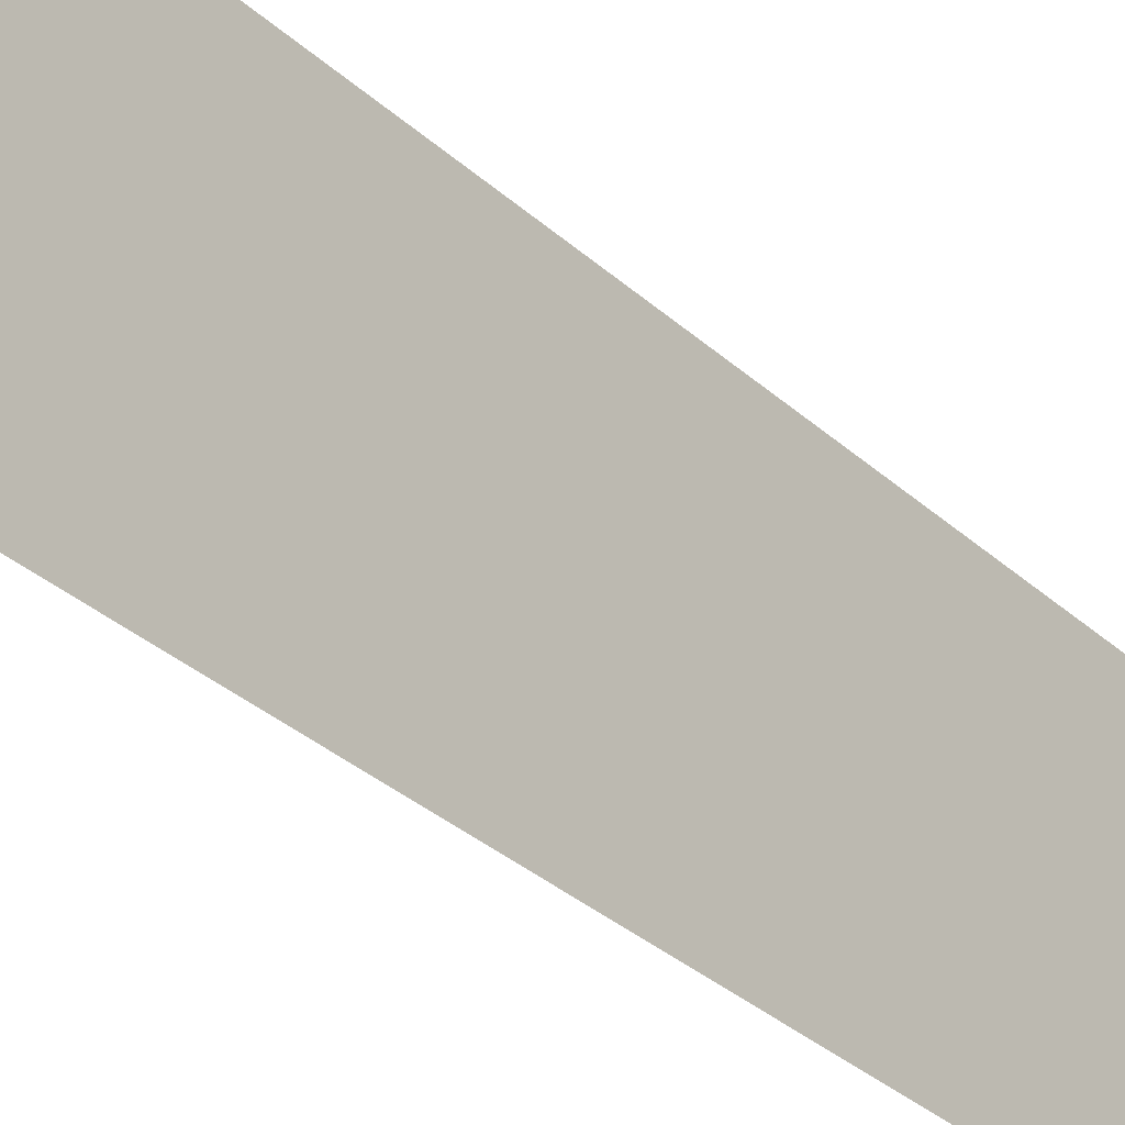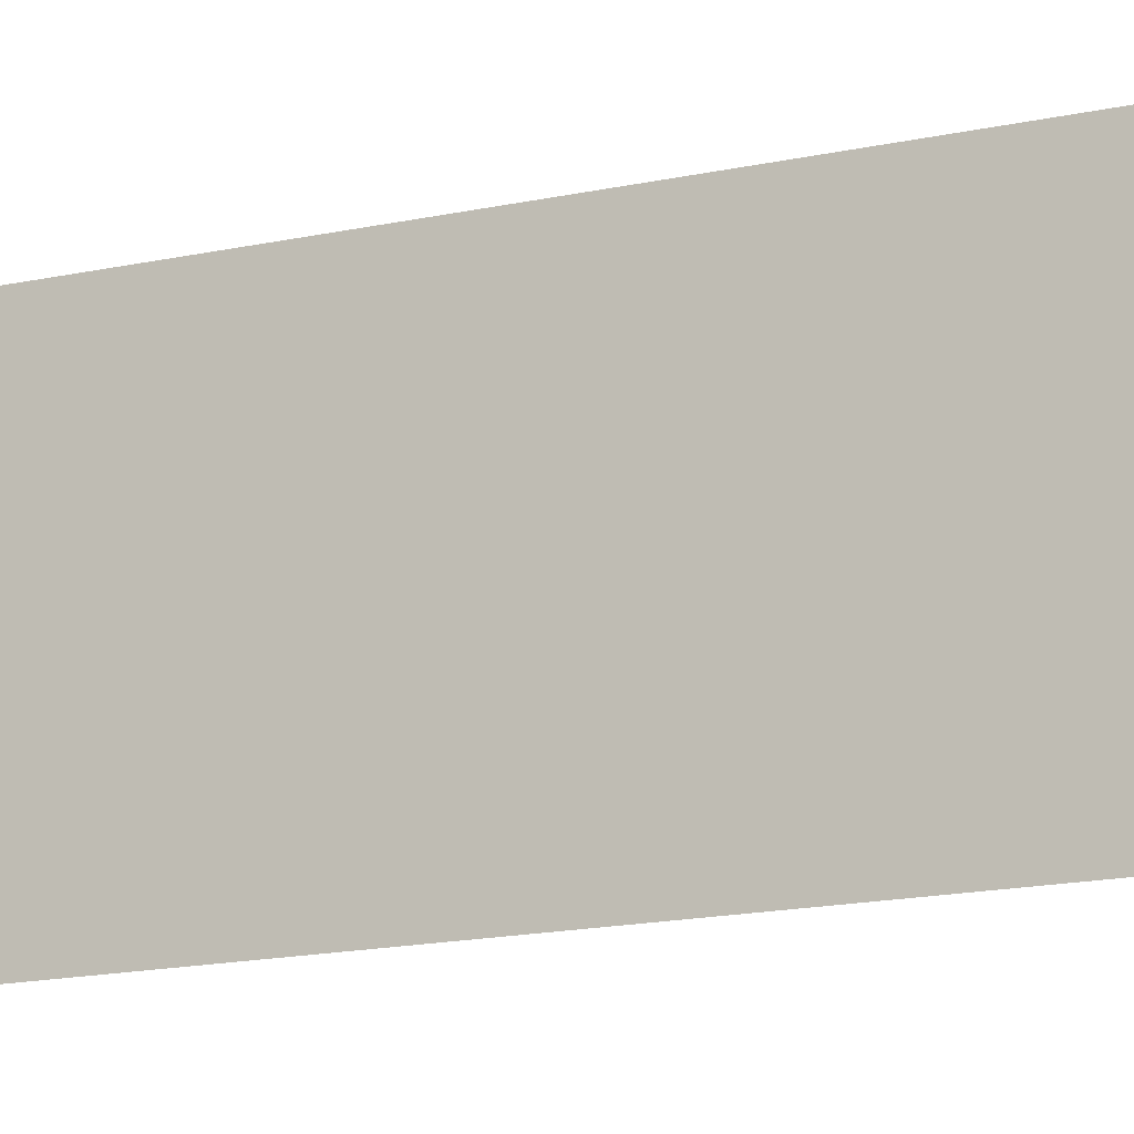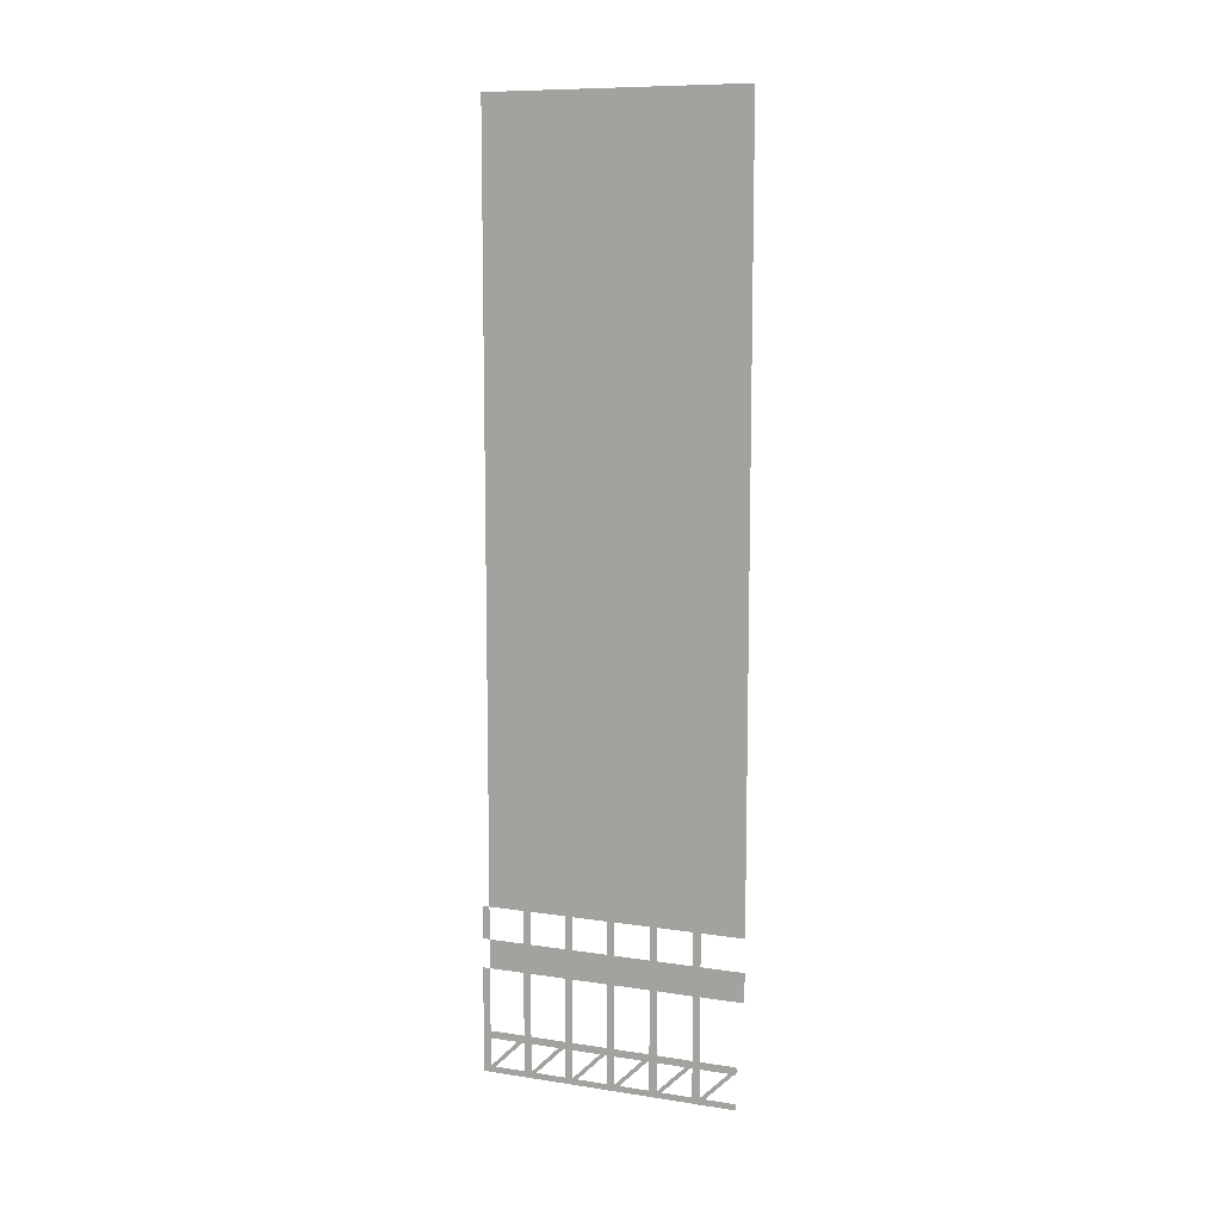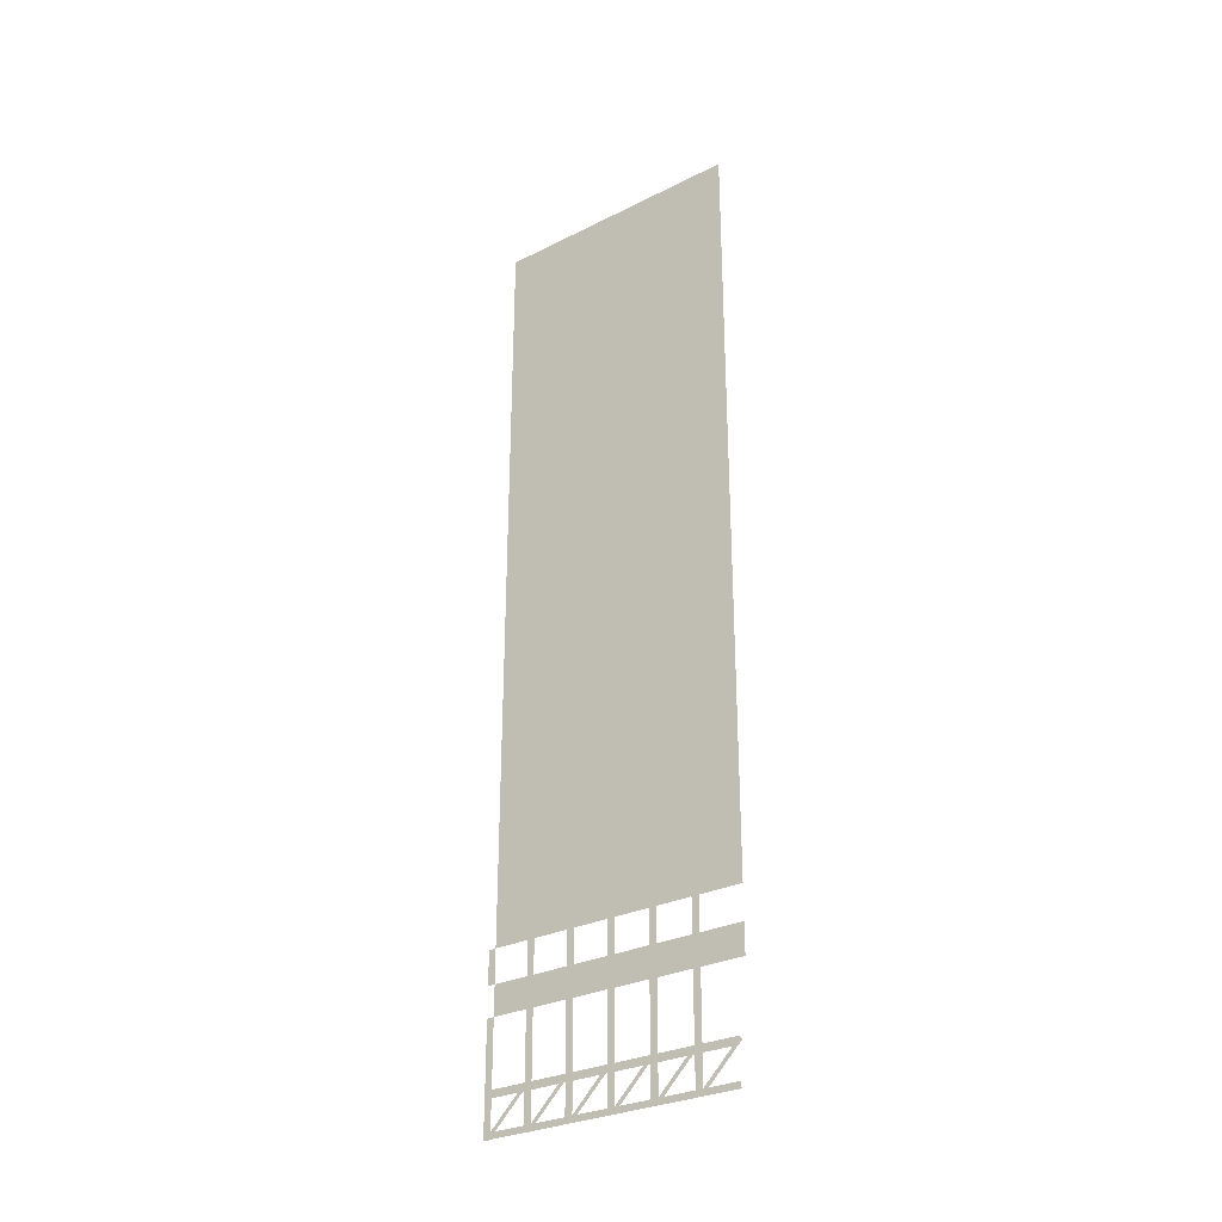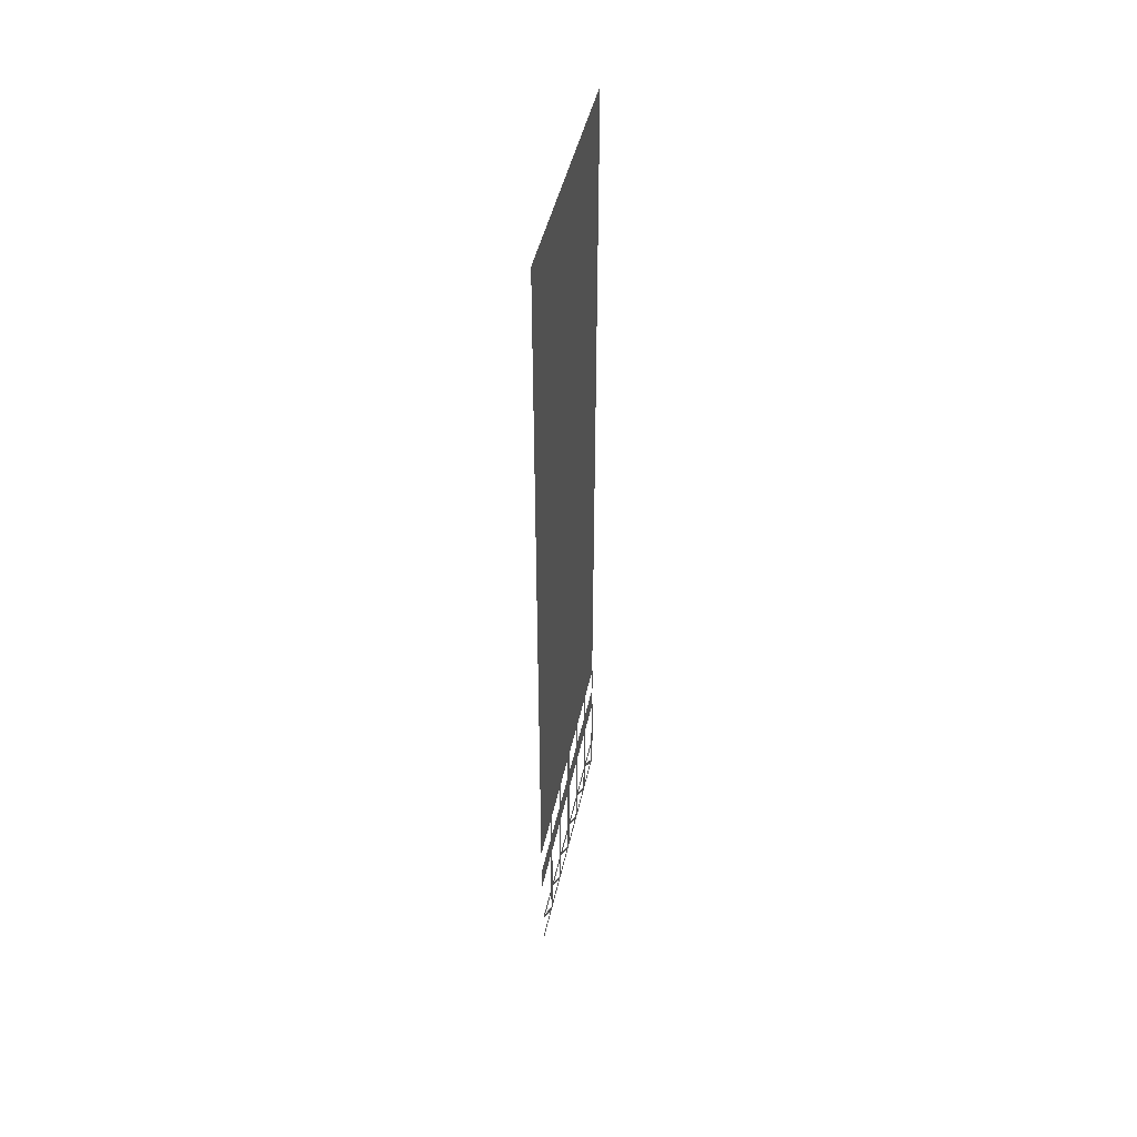
<metadata>
{"format":"obj","ext":"obj","renderer":"f3d","projection":"perspective","resolution":1024,"background":"white","views":[{"elev":-30.1,"azim":36.8,"up":"+Z"},{"elev":-14.6,"azim":116.7,"up":"+Z"},{"elev":9.7,"azim":-68.4,"up":"+Y"},{"elev":-29.4,"azim":-53.6,"up":"+Y"},{"elev":46.1,"azim":12.4,"up":"+Y"}]}
</metadata>
<code>
g wallL_geo09
v 2.441e-07 5.253 10.34
v 2.441e-07 4.115 10.34
v 2.441e-07 4.115 0.289
v 2.441e-07 5.253 0.289
v 2.441e-07 36.21 10.34
v 2.441e-07 6.529 10.34
v 2.441e-07 6.529 0.289
v 2.441e-07 36.21 0.289
v 2.441e-07 -6.286e-09 0.289
v 2.441e-07 1.146e-14 0
v 2.441e-07 4.115 0
v 2.441e-07 4.115 0.289
v 2.441e-07 -0.0162 0.2333
v 2.441e-07 0.08879 0.1283
v 2.441e-07 1.621 1.661
v 2.441e-07 1.516 1.766
v 2.441e-07 1.146e-14 0.289
v 2.441e-07 0.2366 0.289
v 2.441e-07 0.2366 1.675
v 2.441e-07 1.146e-14 1.675
v 2.441e-07 1.357 0.289
v 2.441e-07 1.644 0.289
v 2.441e-07 1.644 1.675
v 2.441e-07 1.357 1.675
v 2.441e-07 -6.286e-09 1.964
v 2.441e-07 1.146e-14 1.675
v 2.441e-07 4.115 1.675
v 2.441e-07 4.115 1.964
v 2.441e-07 -0.0162 1.908
v 2.441e-07 0.08879 1.803
v 2.441e-07 1.621 3.335
v 2.441e-07 1.516 3.44
v 2.441e-07 1.146e-14 1.964
v 2.441e-07 0.2366 1.964
v 2.441e-07 0.2366 3.349
v 2.441e-07 1.146e-14 3.349
v 2.441e-07 1.357 1.964
v 2.441e-07 1.644 1.964
v 2.441e-07 1.644 3.349
v 2.441e-07 1.357 3.349
v 2.441e-07 -6.286e-09 3.638
v 2.441e-07 1.146e-14 3.349
v 2.441e-07 4.115 3.349
v 2.441e-07 4.115 3.638
v 2.441e-07 -0.0162 3.582
v 2.441e-07 0.08879 3.477
v 2.441e-07 1.621 5.01
v 2.441e-07 1.516 5.115
v 2.441e-07 1.146e-14 3.638
v 2.441e-07 0.2366 3.638
v 2.441e-07 0.2366 5.024
v 2.441e-07 1.146e-14 5.024
v 2.441e-07 1.357 3.638
v 2.441e-07 1.644 3.638
v 2.441e-07 1.644 5.024
v 2.441e-07 1.357 5.024
v 2.441e-07 -6.286e-09 5.313
v 2.441e-07 1.146e-14 5.024
v 2.441e-07 4.115 5.024
v 2.441e-07 4.115 5.313
v 2.441e-07 -0.0162 5.257
v 2.441e-07 0.08879 5.152
v 2.441e-07 1.621 6.685
v 2.441e-07 1.516 6.79
v 2.441e-07 1.146e-14 5.313
v 2.441e-07 0.2366 5.313
v 2.441e-07 0.2366 6.698
v 2.441e-07 1.146e-14 6.698
v 2.441e-07 1.357 5.313
v 2.441e-07 1.644 5.313
v 2.441e-07 1.644 6.698
v 2.441e-07 1.357 6.698
v 2.441e-07 -6.286e-09 6.987
v 2.441e-07 1.146e-14 6.698
v 2.441e-07 4.115 6.698
v 2.441e-07 4.115 6.987
v 2.441e-07 -0.0162 6.932
v 2.441e-07 0.08879 6.827
v 2.441e-07 1.621 8.359
v 2.441e-07 1.516 8.464
v 2.441e-07 1.146e-14 6.987
v 2.441e-07 0.2366 6.987
v 2.441e-07 0.2366 8.373
v 2.441e-07 1.146e-14 8.373
v 2.441e-07 1.357 6.987
v 2.441e-07 1.644 6.987
v 2.441e-07 1.644 8.373
v 2.441e-07 1.357 8.373
v 2.441e-07 -6.286e-09 8.662
v 2.441e-07 1.146e-14 8.373
v 2.441e-07 4.115 8.373
v 2.441e-07 4.115 8.662
v 2.441e-07 -0.0162 8.606
v 2.441e-07 0.08879 8.501
v 2.441e-07 1.621 10.03
v 2.441e-07 1.516 10.14
v 2.441e-07 1.146e-14 8.662
v 2.441e-07 0.2366 8.662
v 2.441e-07 0.2366 10.05
v 2.441e-07 1.146e-14 10.05
v 2.441e-07 1.357 8.662
v 2.441e-07 1.644 8.662
v 2.441e-07 1.644 10.05
v 2.441e-07 1.357 10.05
v 2.441e-07 5.253 1.964
v 2.441e-07 5.253 1.675
v 2.441e-07 6.529 1.675
v 2.441e-07 6.529 1.964
v 2.441e-07 5.253 8.662
v 2.441e-07 5.253 8.373
v 2.441e-07 6.529 8.373
v 2.441e-07 6.529 8.662
v 2.441e-07 5.253 0.289
v 2.441e-07 5.253 0
v 2.441e-07 6.529 0
v 2.441e-07 6.529 0.289
v 2.441e-07 5.253 5.313
v 2.441e-07 5.253 5.024
v 2.441e-07 6.529 5.024
v 2.441e-07 6.529 5.313
v 2.441e-07 5.253 3.638
v 2.441e-07 5.253 3.349
v 2.441e-07 6.529 3.349
v 2.441e-07 6.529 3.638
v 2.441e-07 5.253 6.987
v 2.441e-07 5.253 6.698
v 2.441e-07 6.529 6.698
v 2.441e-07 6.529 6.987
g wallL_geo09_0
f 3 2 1
f 4 3 1
f 7 6 5
f 8 7 5
f 11 10 9
f 12 11 9
f 15 14 13
f 16 15 13
f 19 18 17
f 20 19 17
f 23 22 21
f 24 23 21
f 27 26 25
f 28 27 25
f 31 30 29
f 32 31 29
f 35 34 33
f 36 35 33
f 39 38 37
f 40 39 37
f 43 42 41
f 44 43 41
f 47 46 45
f 48 47 45
f 51 50 49
f 52 51 49
f 55 54 53
f 56 55 53
f 59 58 57
f 60 59 57
f 63 62 61
f 64 63 61
f 67 66 65
f 68 67 65
f 71 70 69
f 72 71 69
f 75 74 73
f 76 75 73
f 79 78 77
f 80 79 77
f 83 82 81
f 84 83 81
f 87 86 85
f 88 87 85
f 91 90 89
f 92 91 89
f 95 94 93
f 96 95 93
f 99 98 97
f 100 99 97
f 103 102 101
f 104 103 101
f 107 106 105
f 108 107 105
f 111 110 109
f 112 111 109
f 115 114 113
f 116 115 113
f 119 118 117
f 120 119 117
f 123 122 121
f 124 123 121
f 127 126 125
f 128 127 125

</code>
